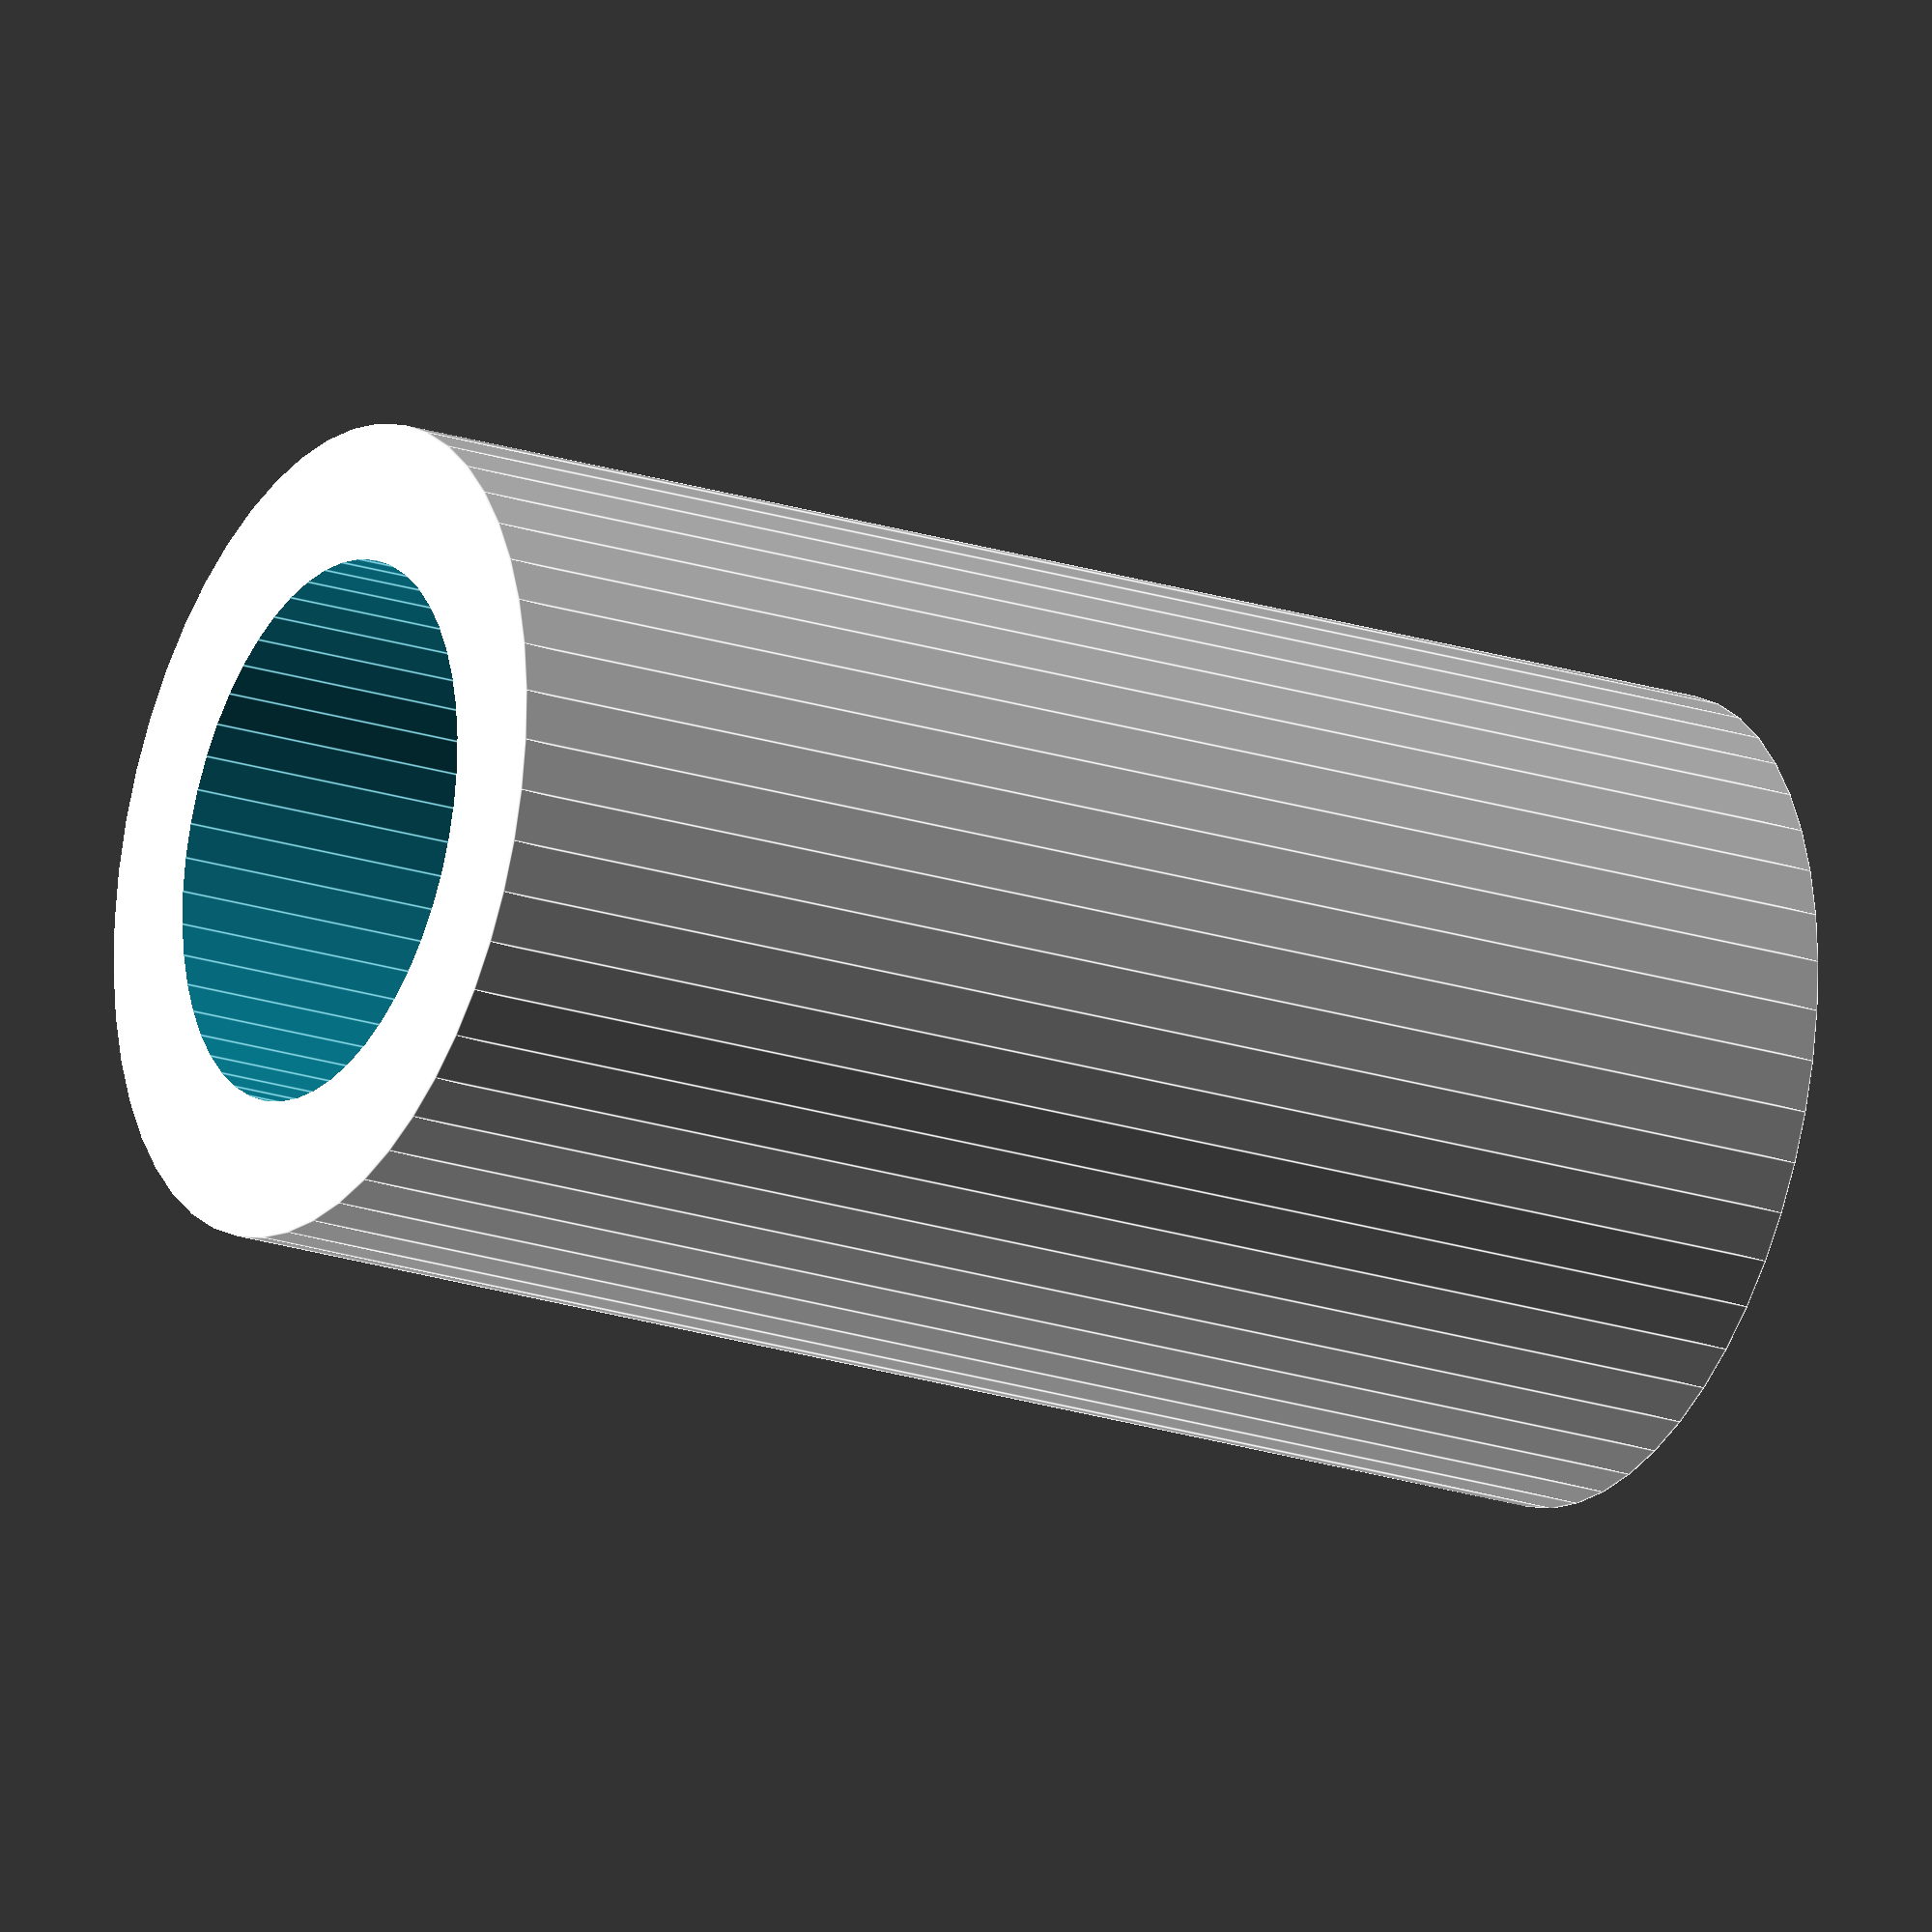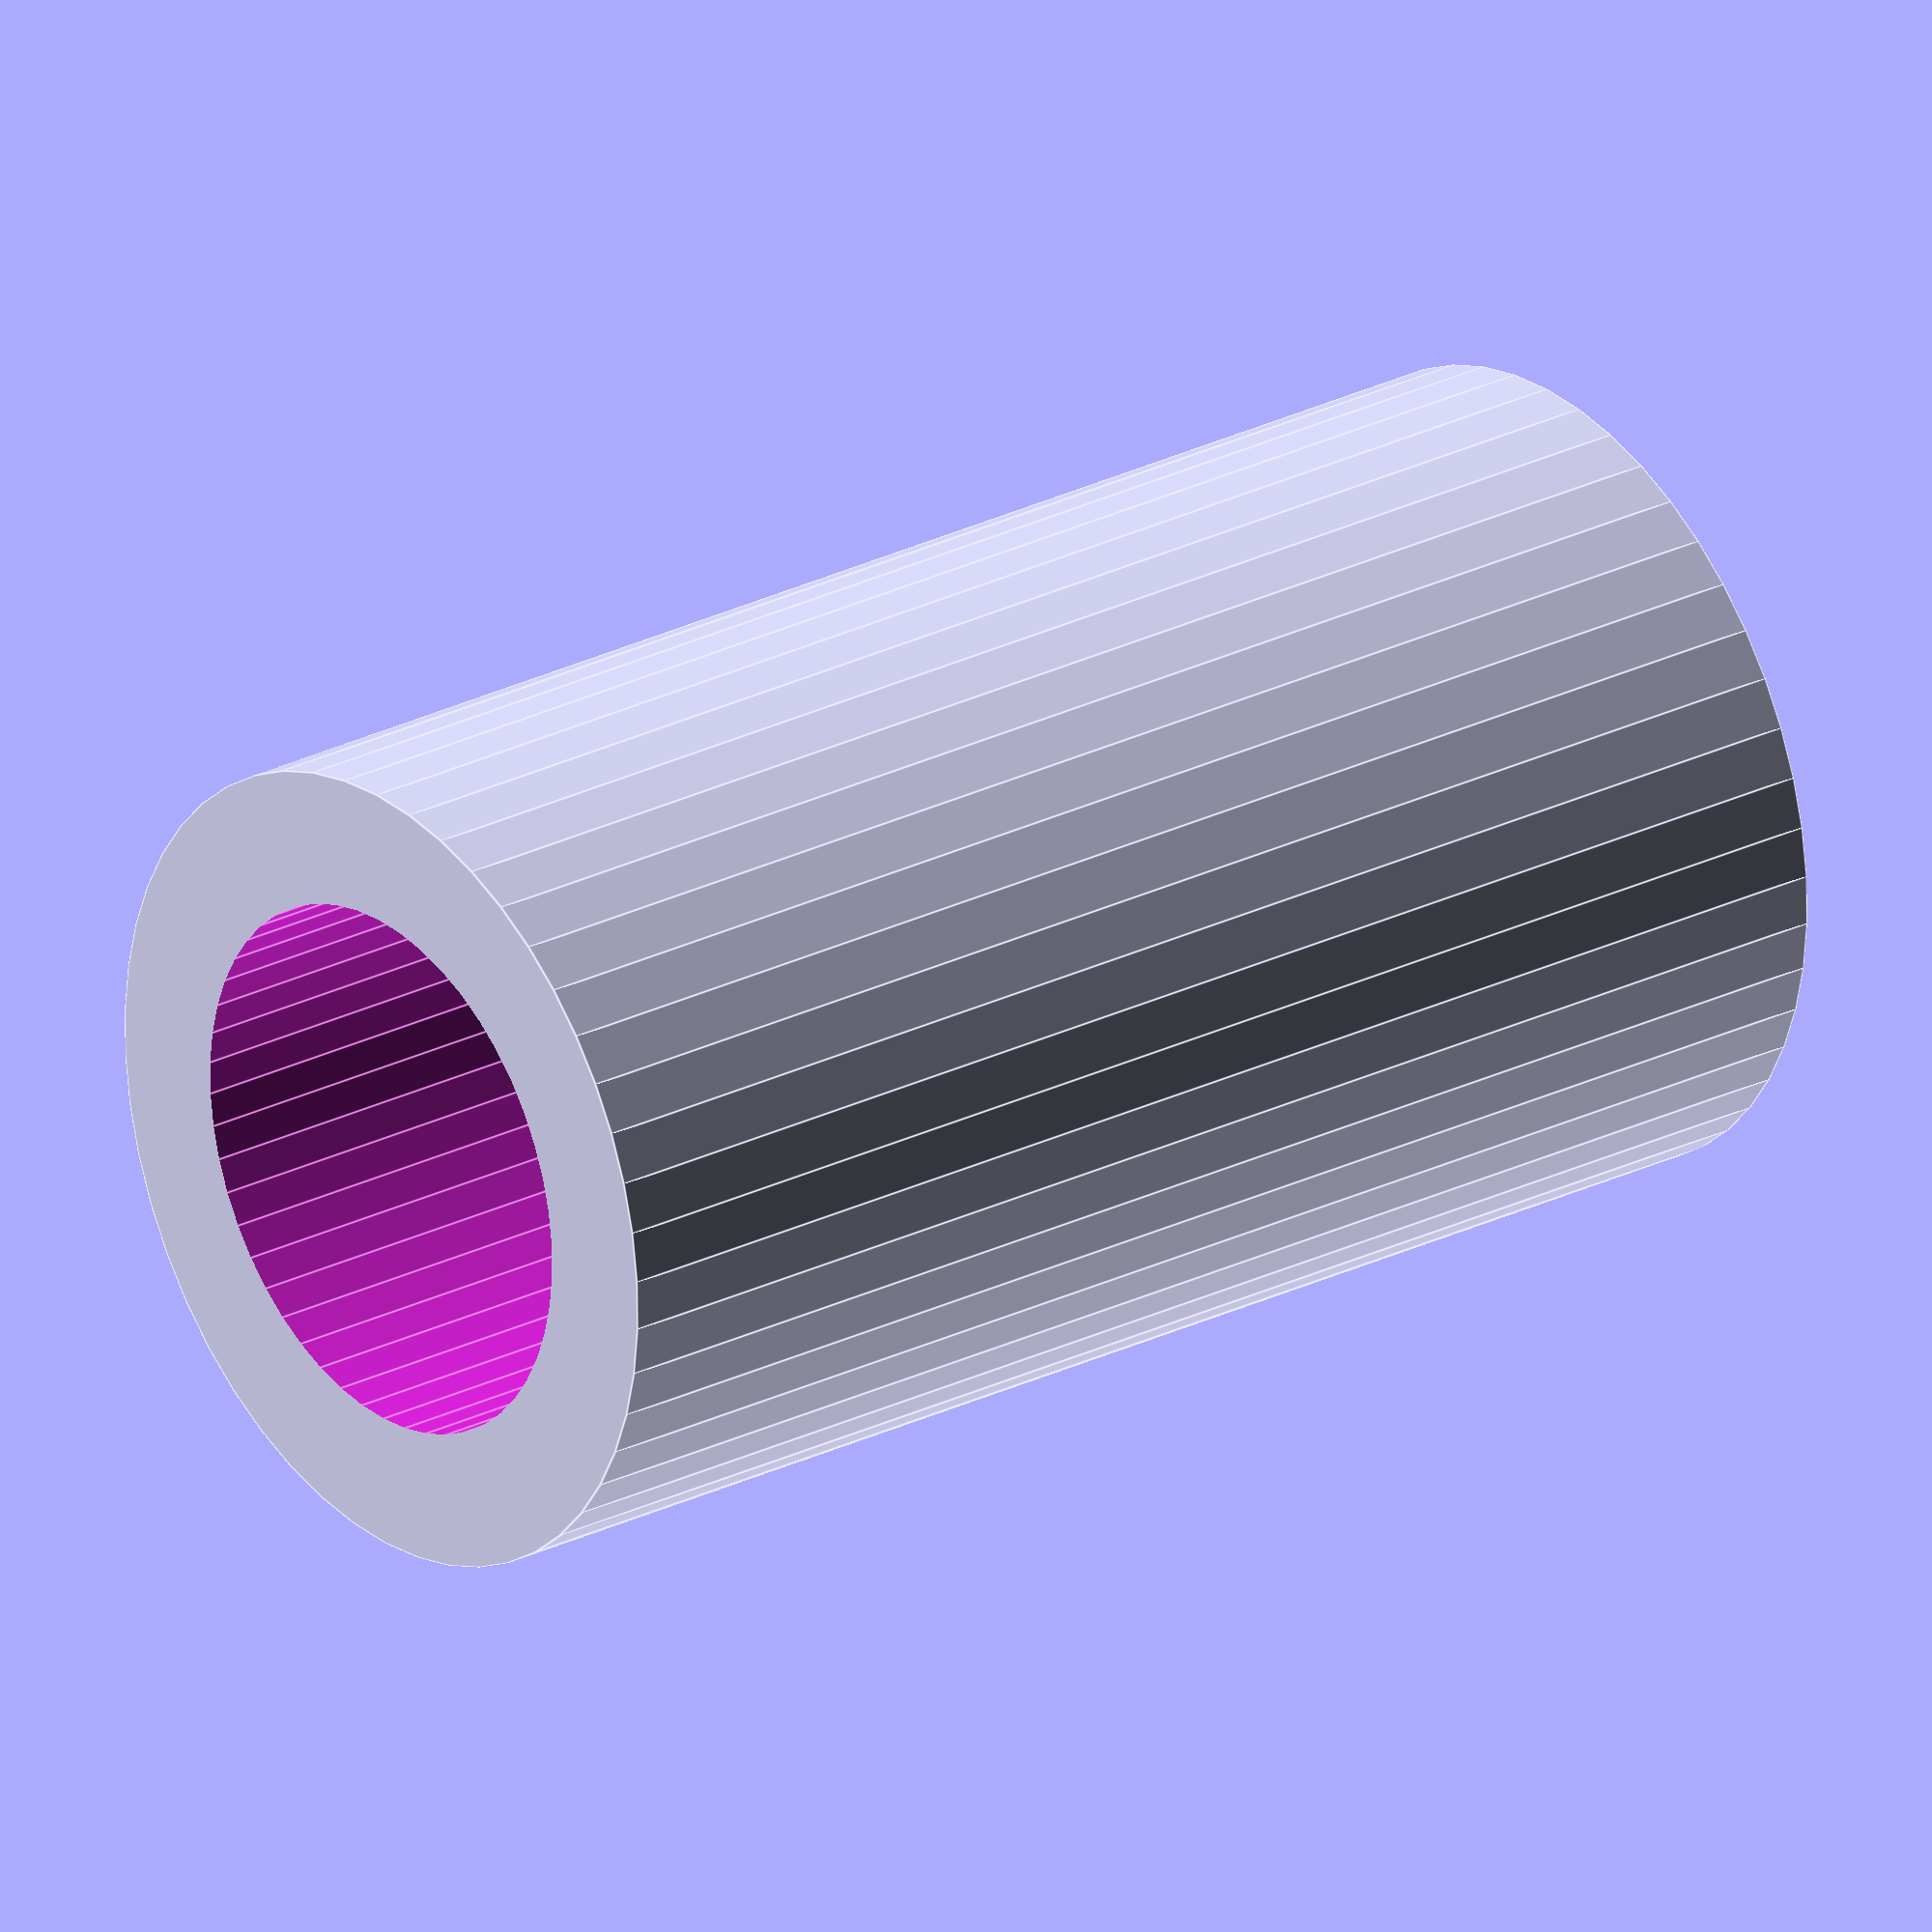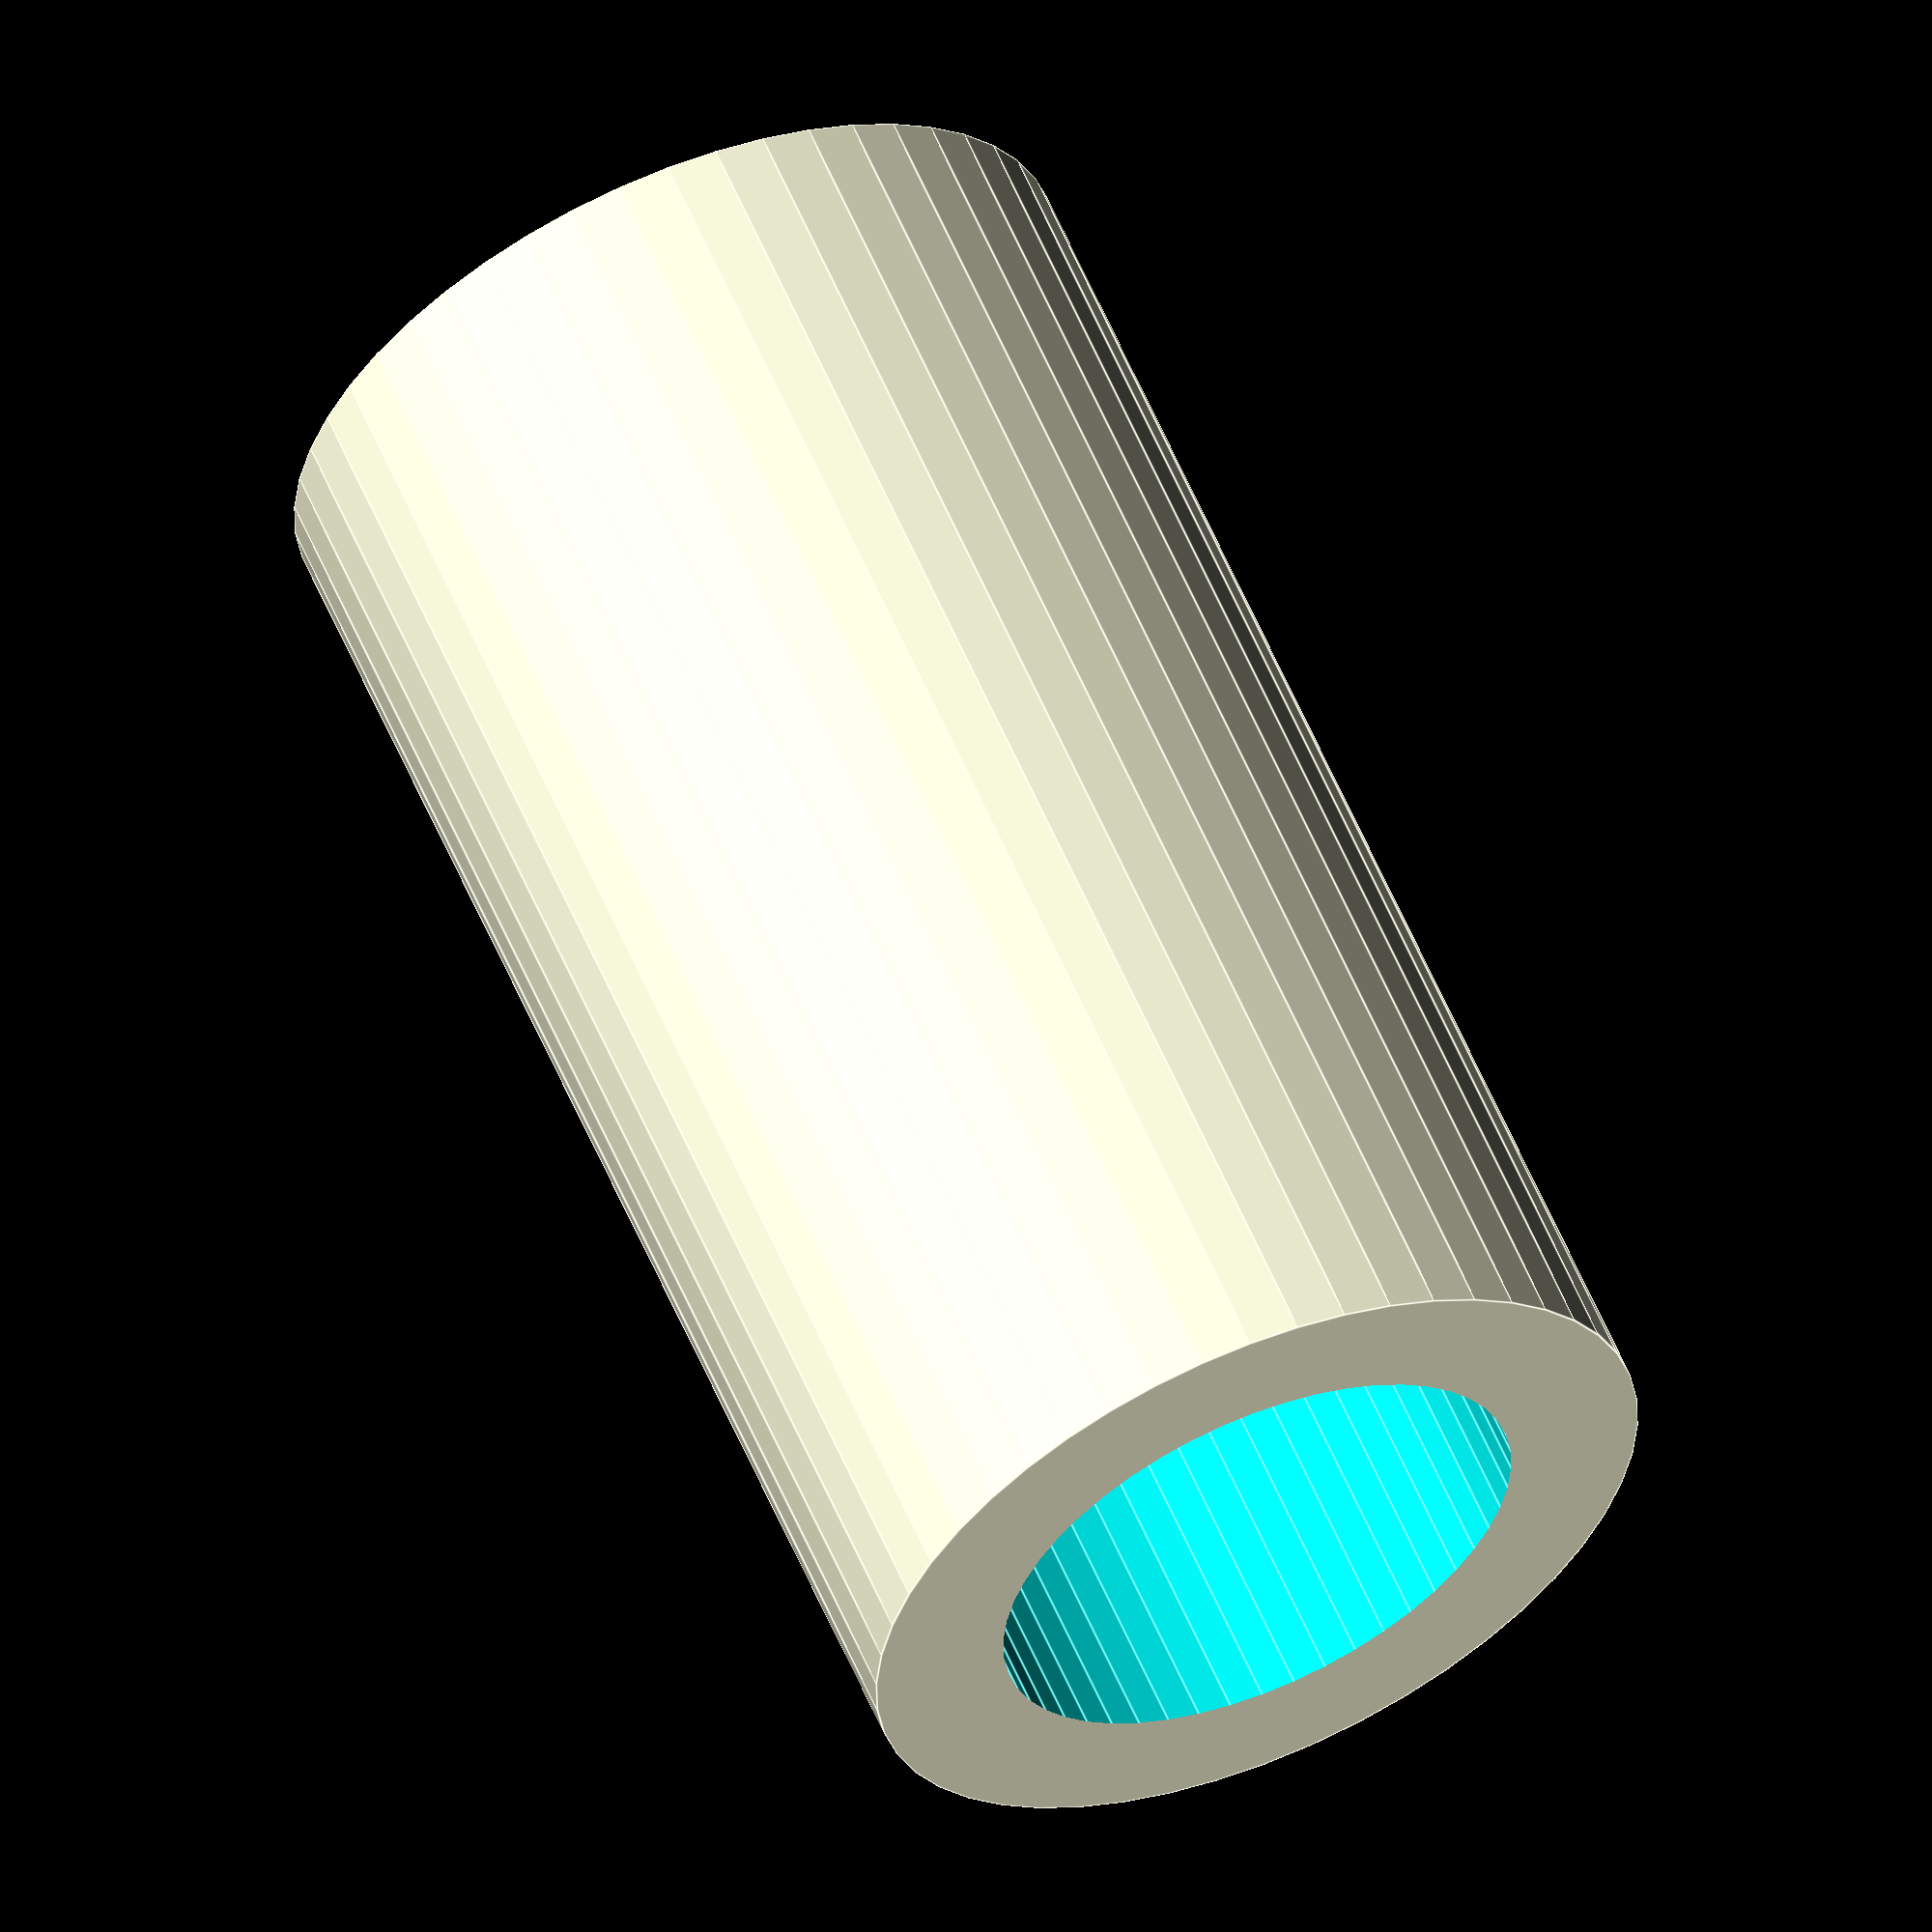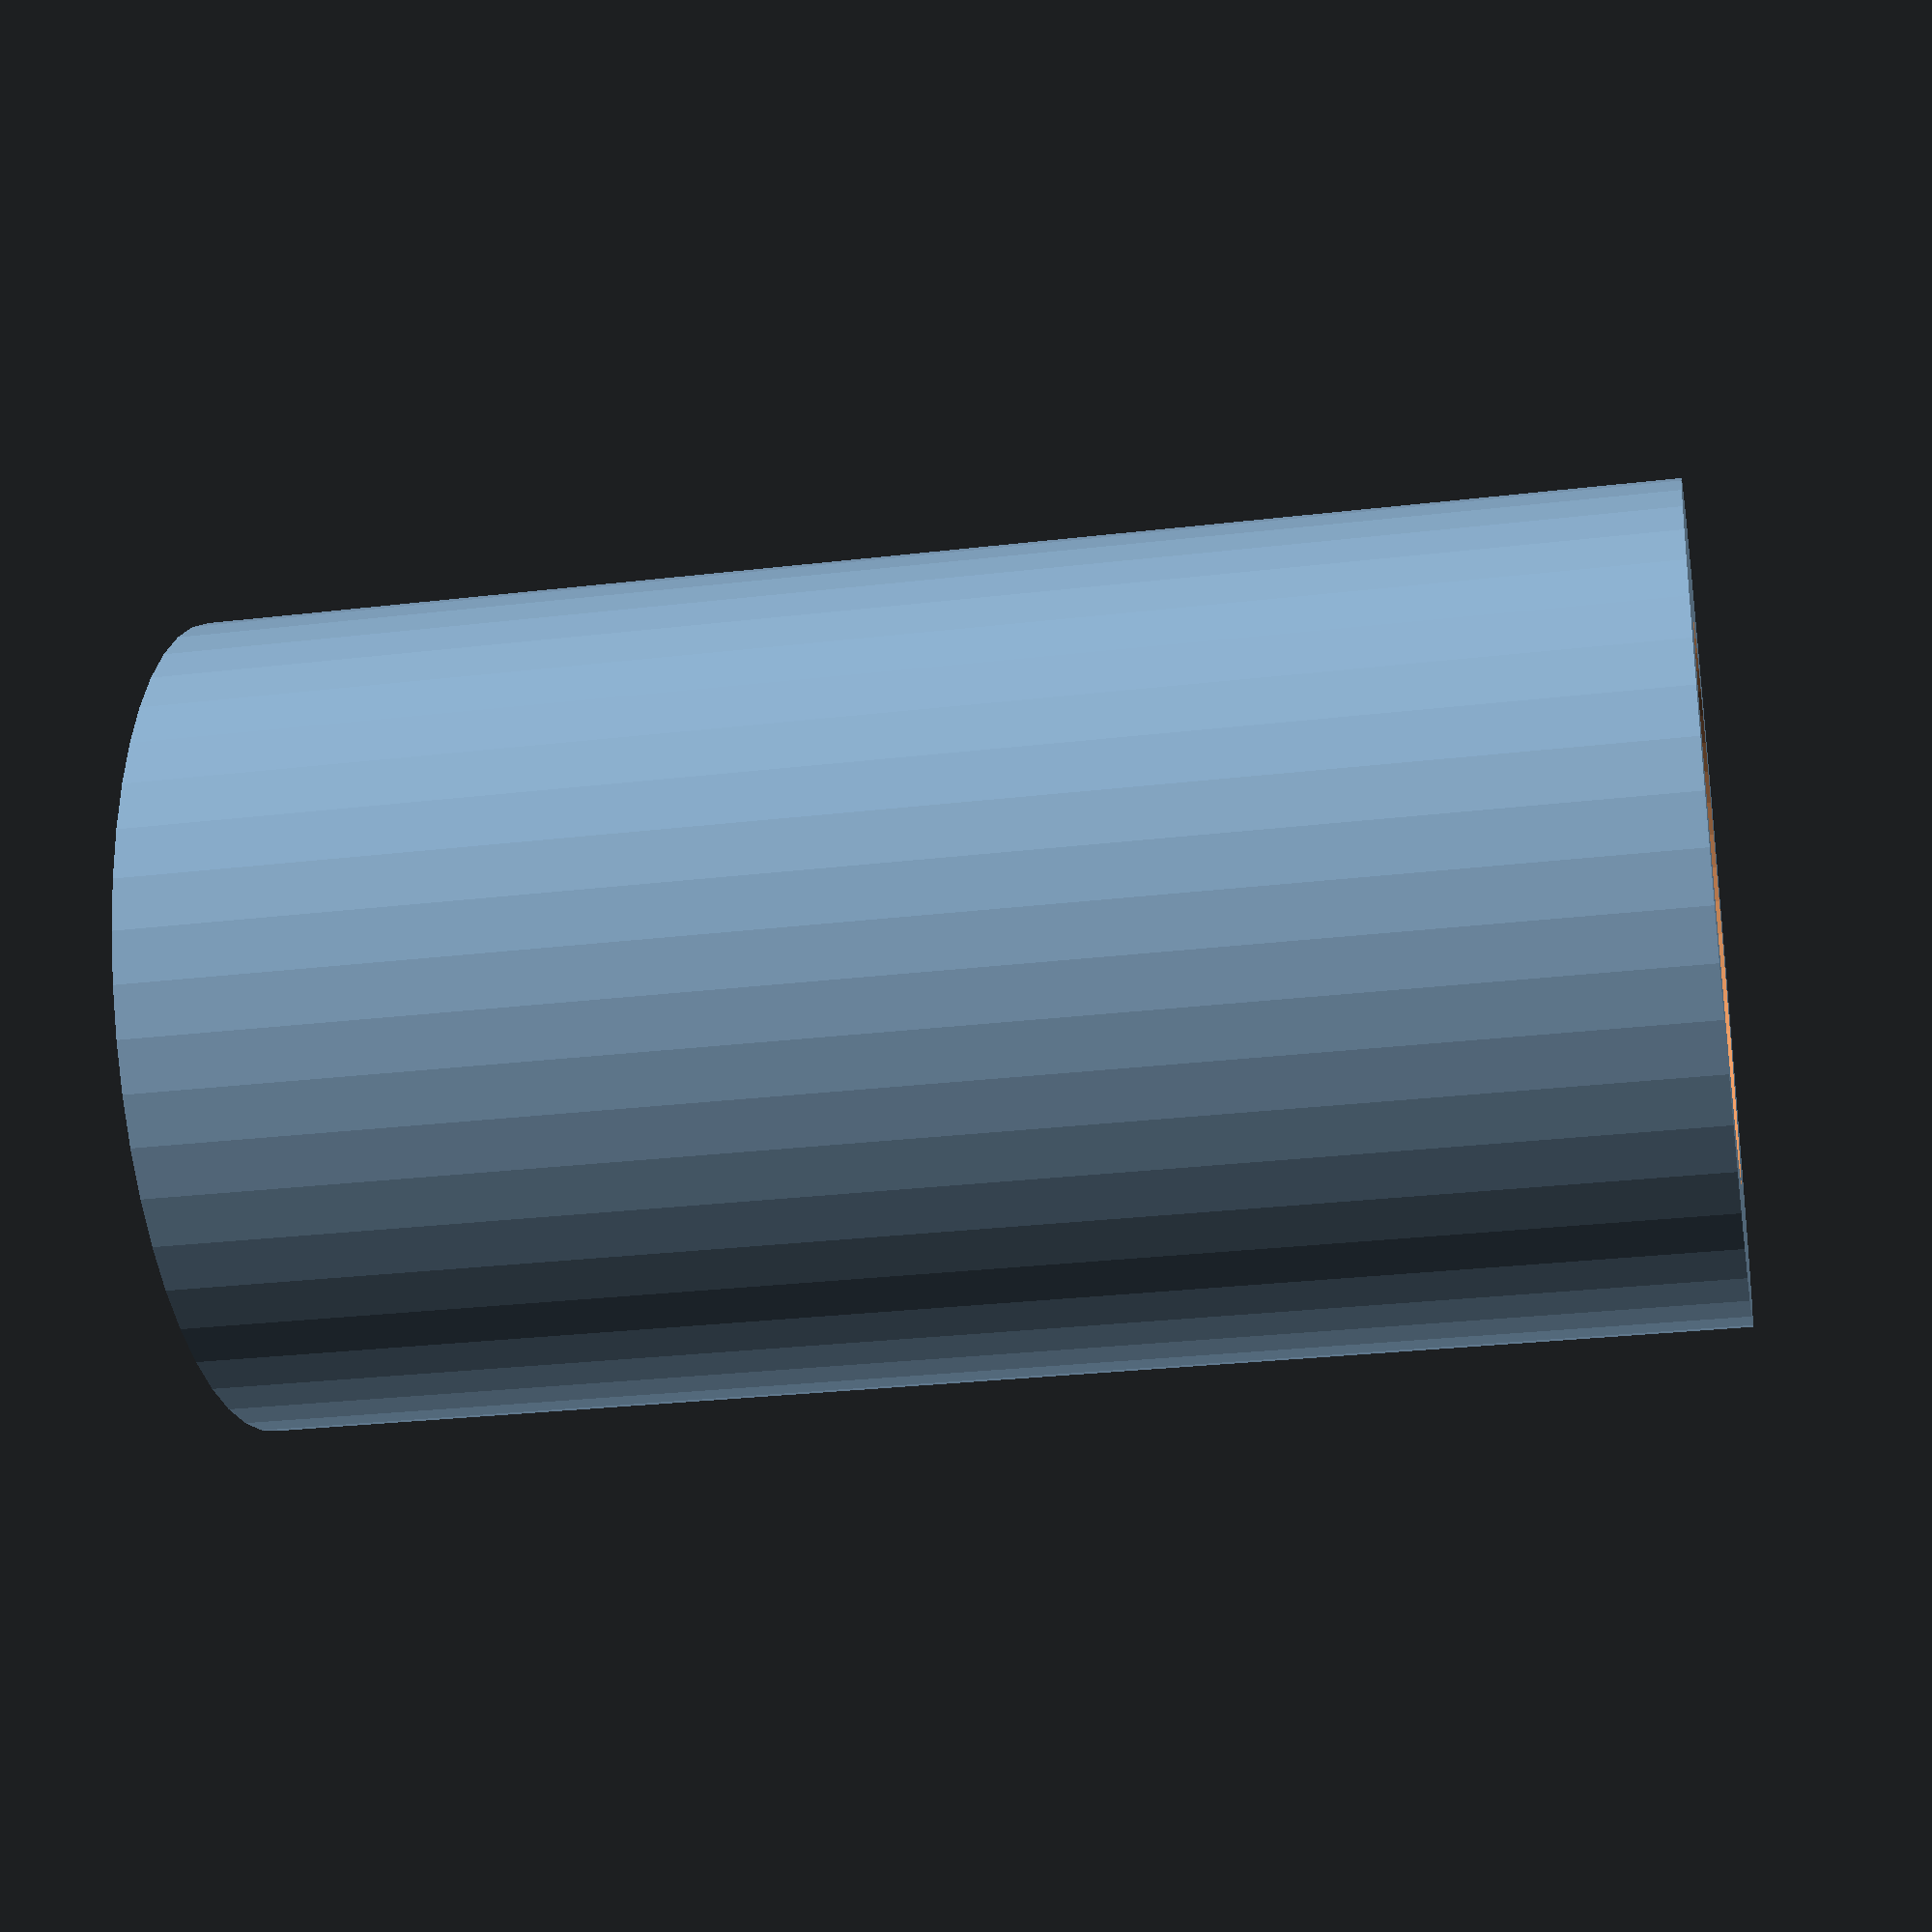
<openscad>
$fn = 50;


difference() {
	union() {
		translate(v = [0, 0, -27.0000000000]) {
			cylinder(h = 54, r = 15.0000000000);
		}
	}
	union() {
		translate(v = [0, 0, -100.0000000000]) {
			cylinder(h = 200, r = 10);
		}
	}
}
</openscad>
<views>
elev=201.4 azim=210.2 roll=299.9 proj=o view=edges
elev=153.9 azim=54.9 roll=308.3 proj=o view=edges
elev=121.0 azim=9.7 roll=203.0 proj=o view=edges
elev=27.4 azim=352.1 roll=100.4 proj=p view=wireframe
</views>
